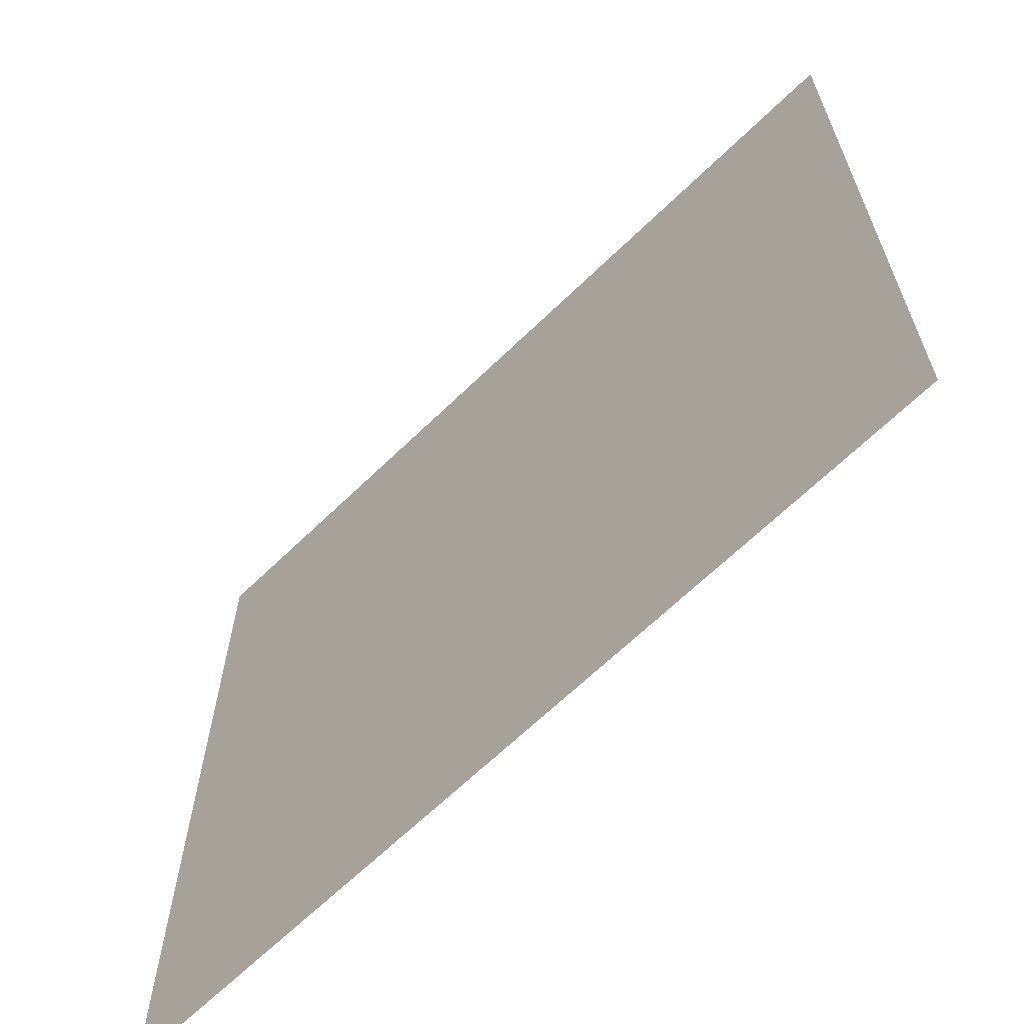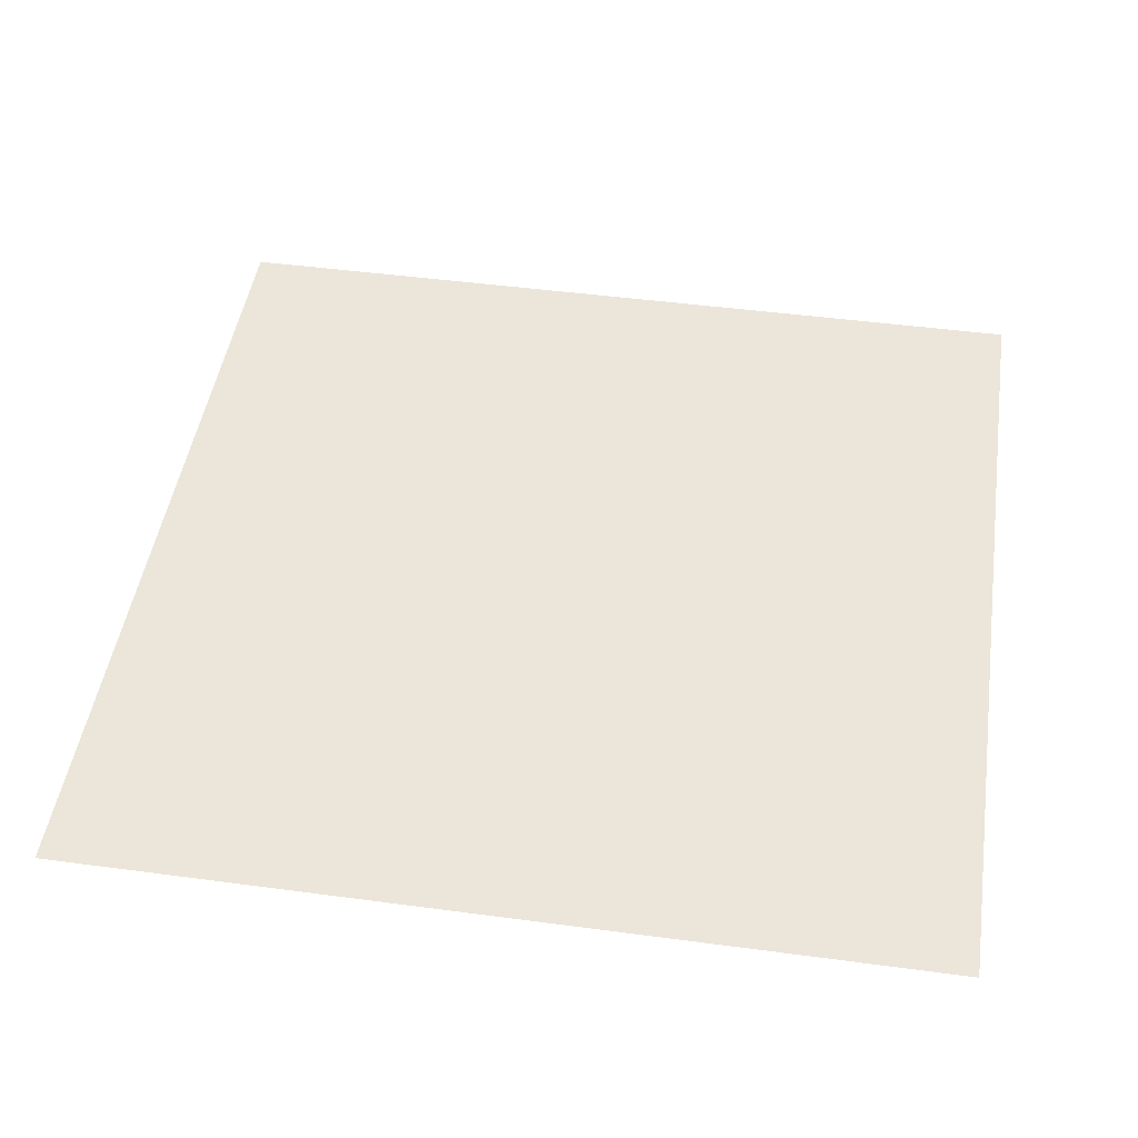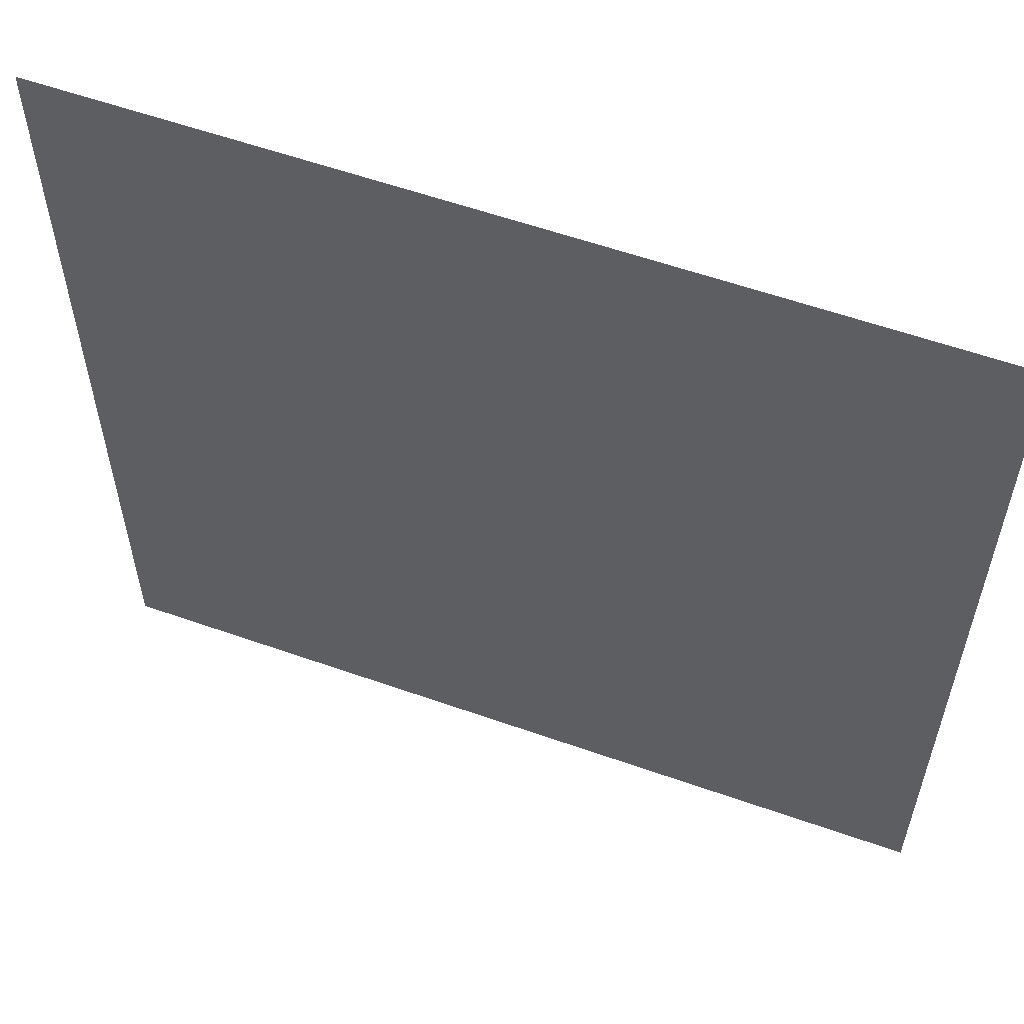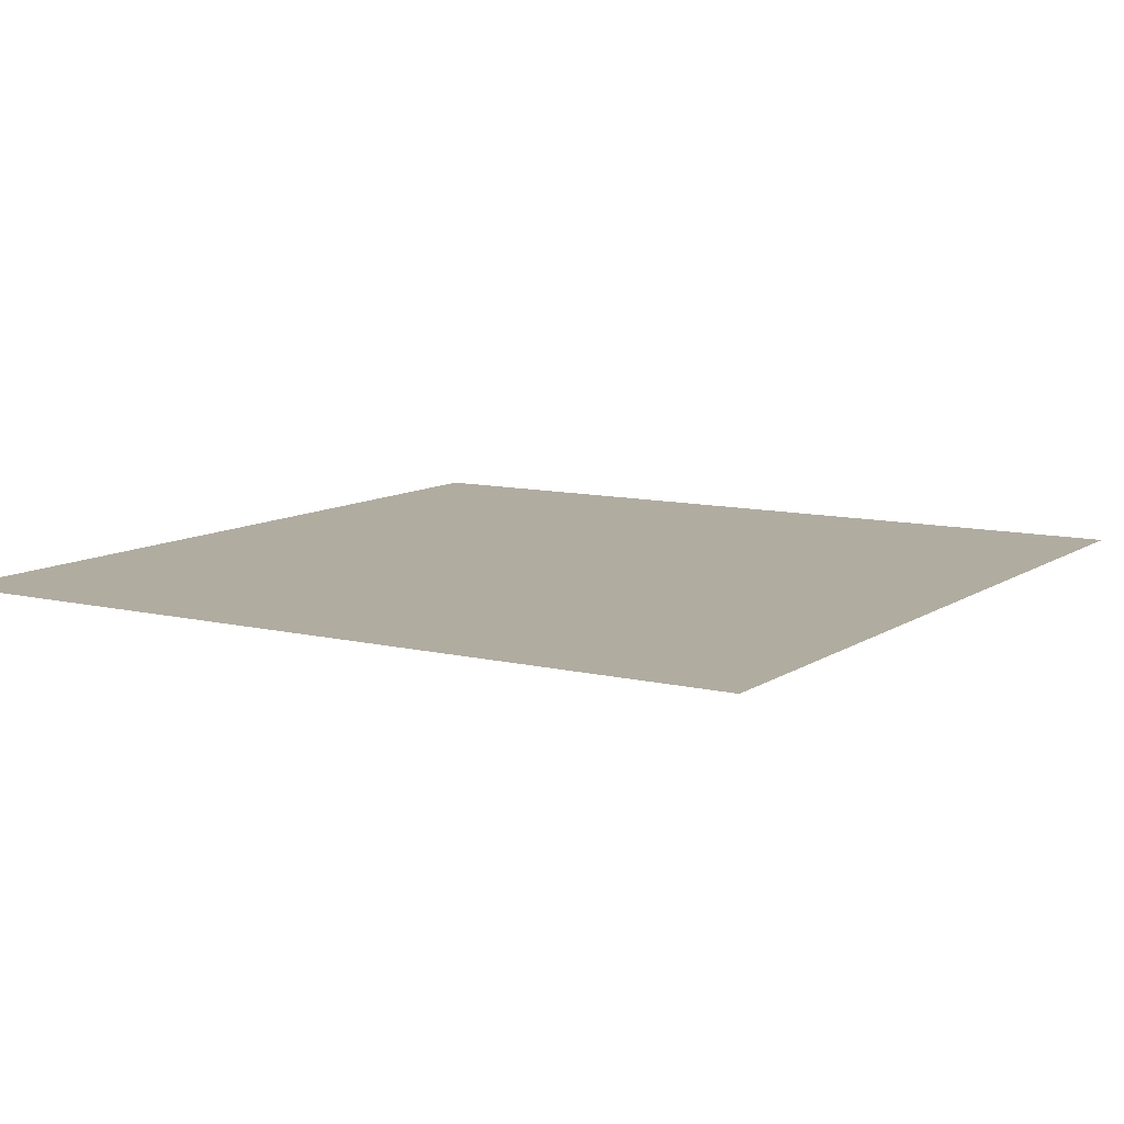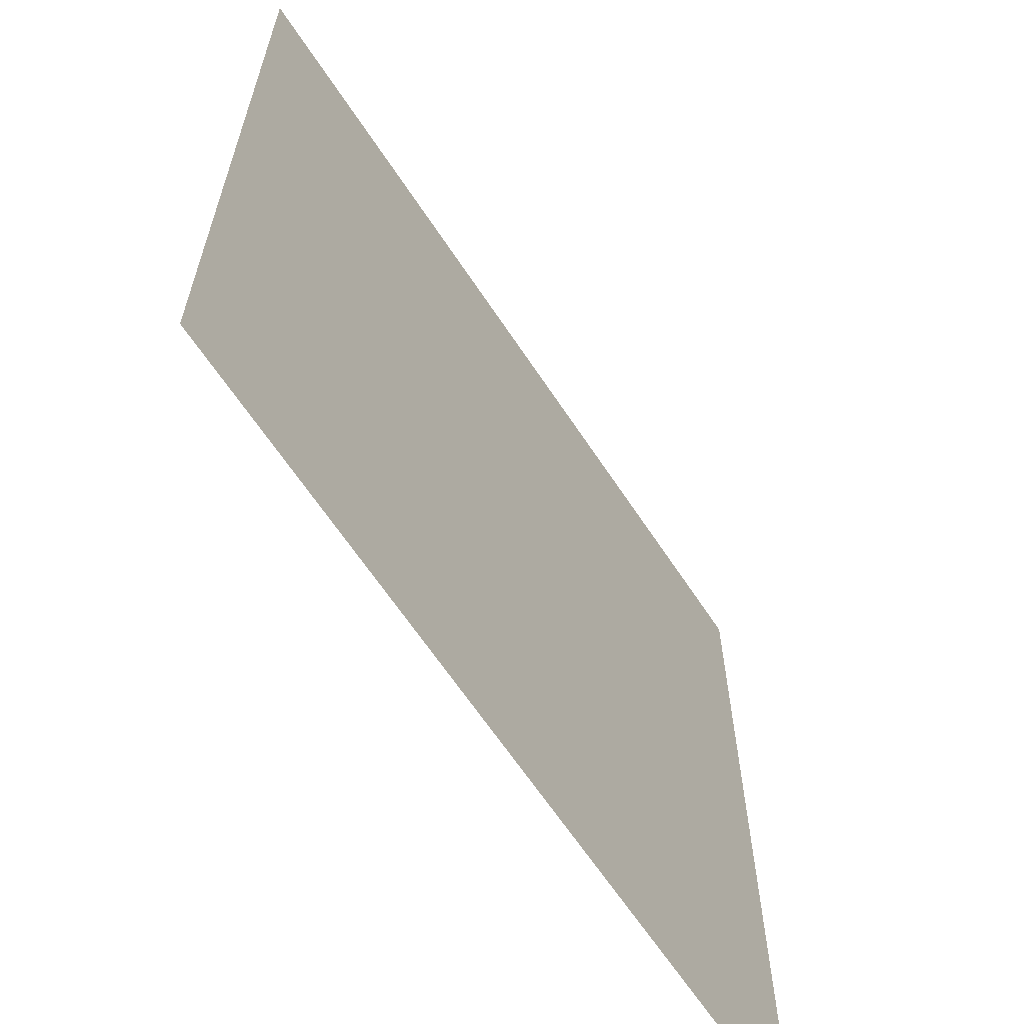
<metadata>
{"format":"obj","ext":"obj","renderer":"f3d","projection":"perspective","resolution":1024,"background":"white","views":[{"elev":-65.6,"azim":44.3,"up":"+Y"},{"elev":47.1,"azim":8.6,"up":"+Z"},{"elev":58.0,"azim":20.1,"up":"+Y"},{"elev":10.0,"azim":31.8,"up":"+Z"},{"elev":-64.0,"azim":123.3,"up":"+Y"}]}
</metadata>
<code>
o Mesh_243_Mesh_247.001
v -0.01271 1.481 1.035
v 0.01271 1.481 1.035
v -0.01271 1.456 1.035
v 0.01271 1.456 1.035
f 1 2 3
f 2 4 3

</code>
